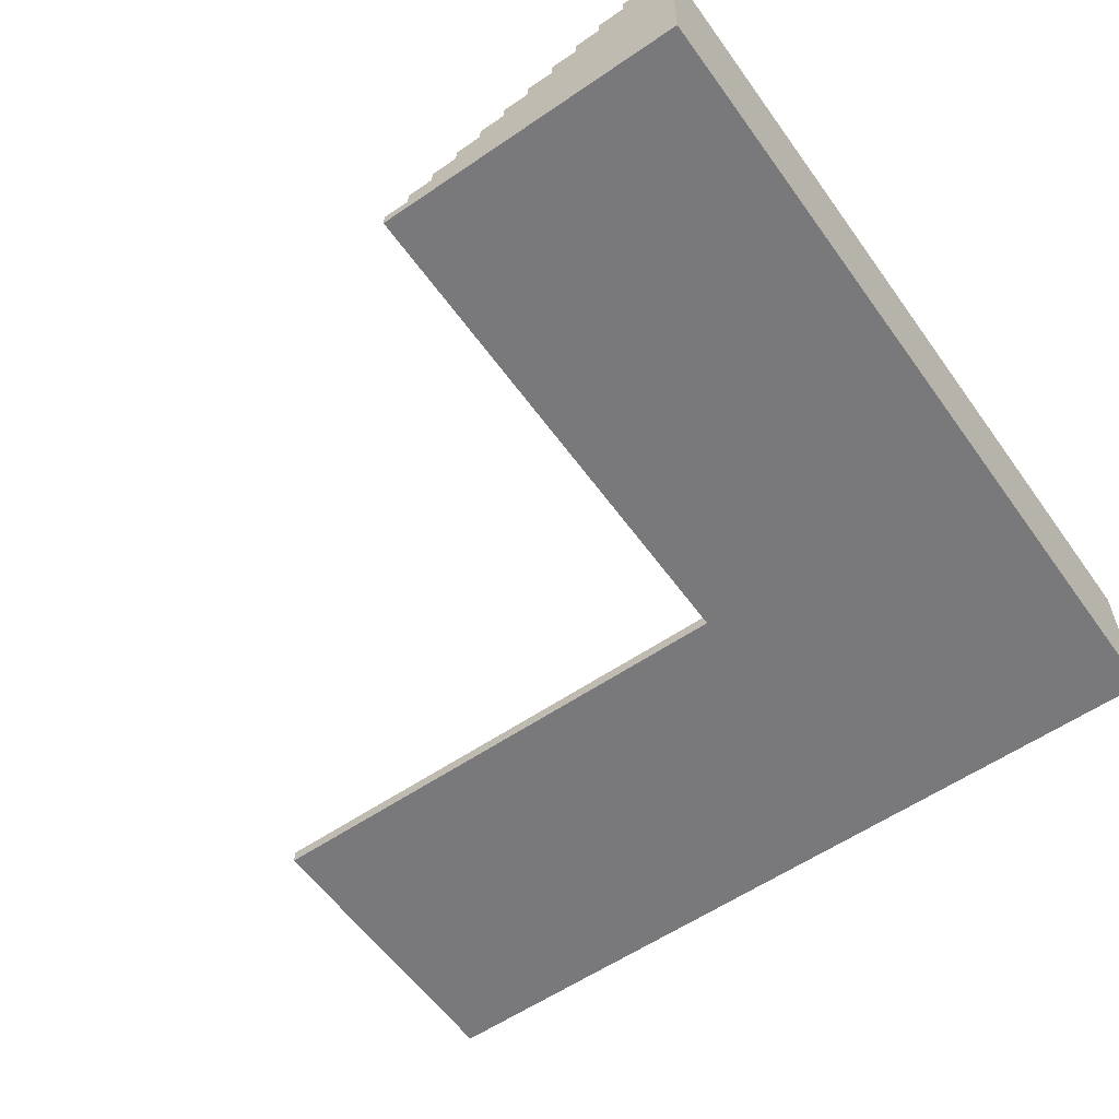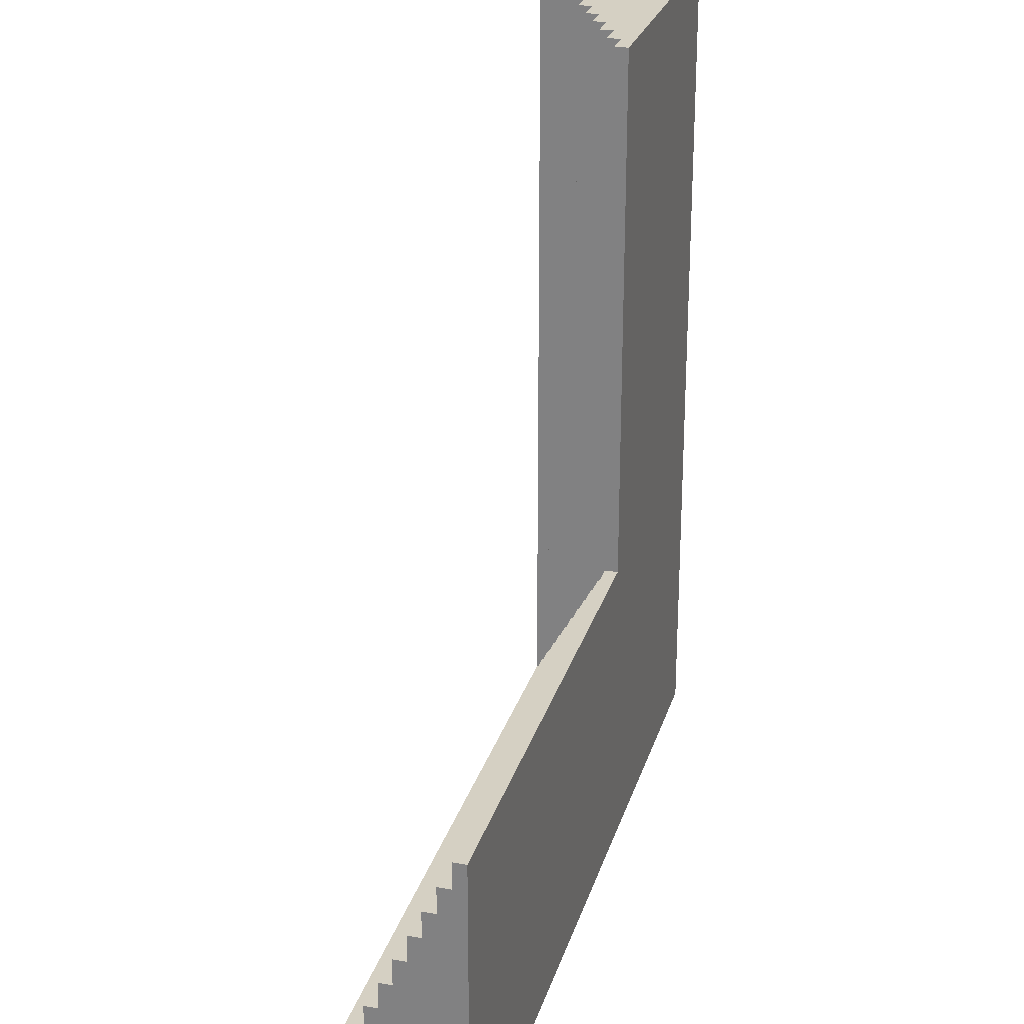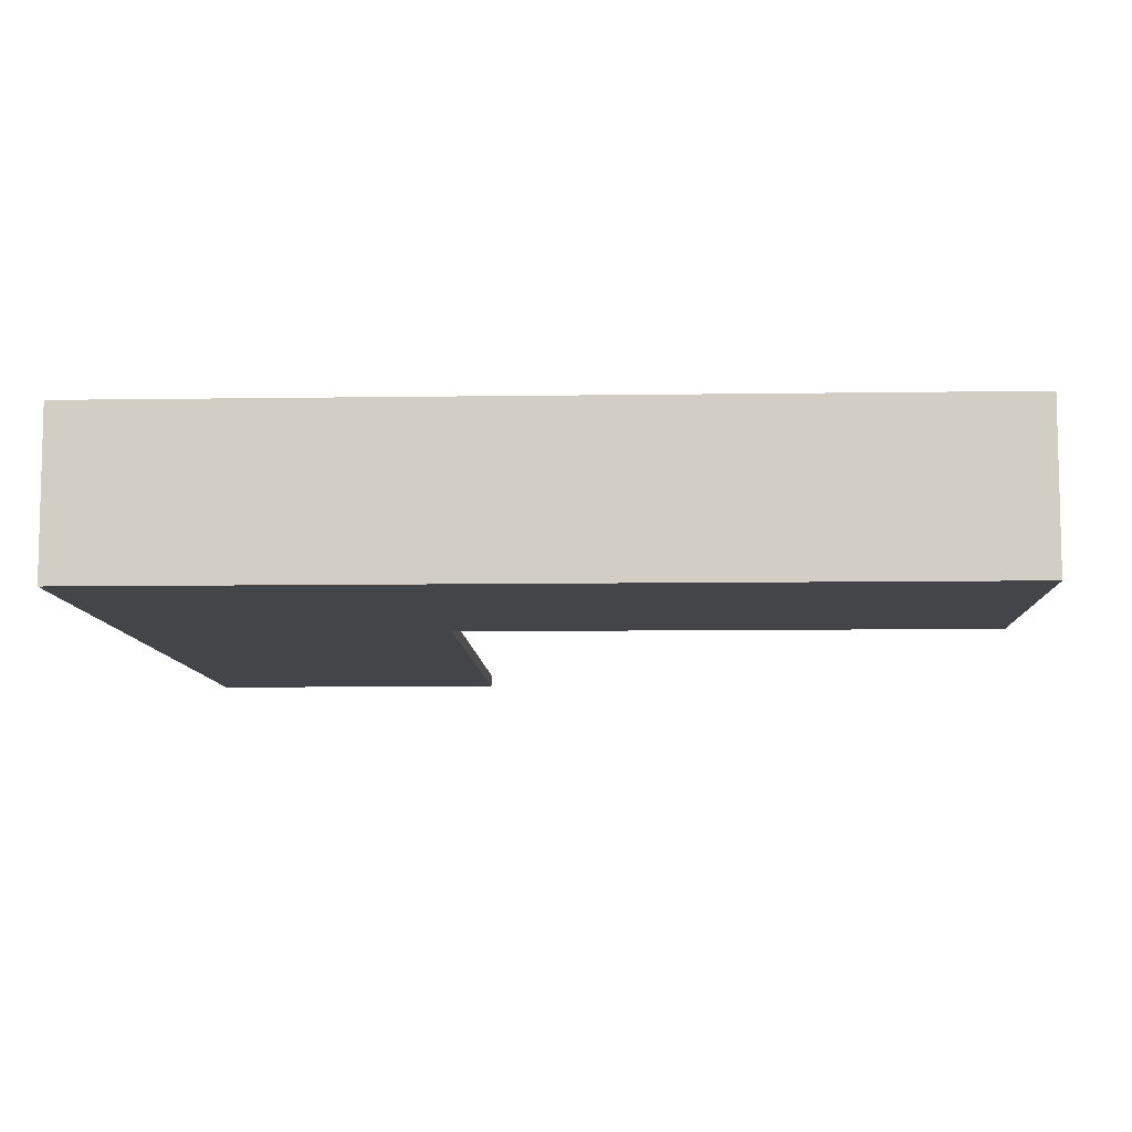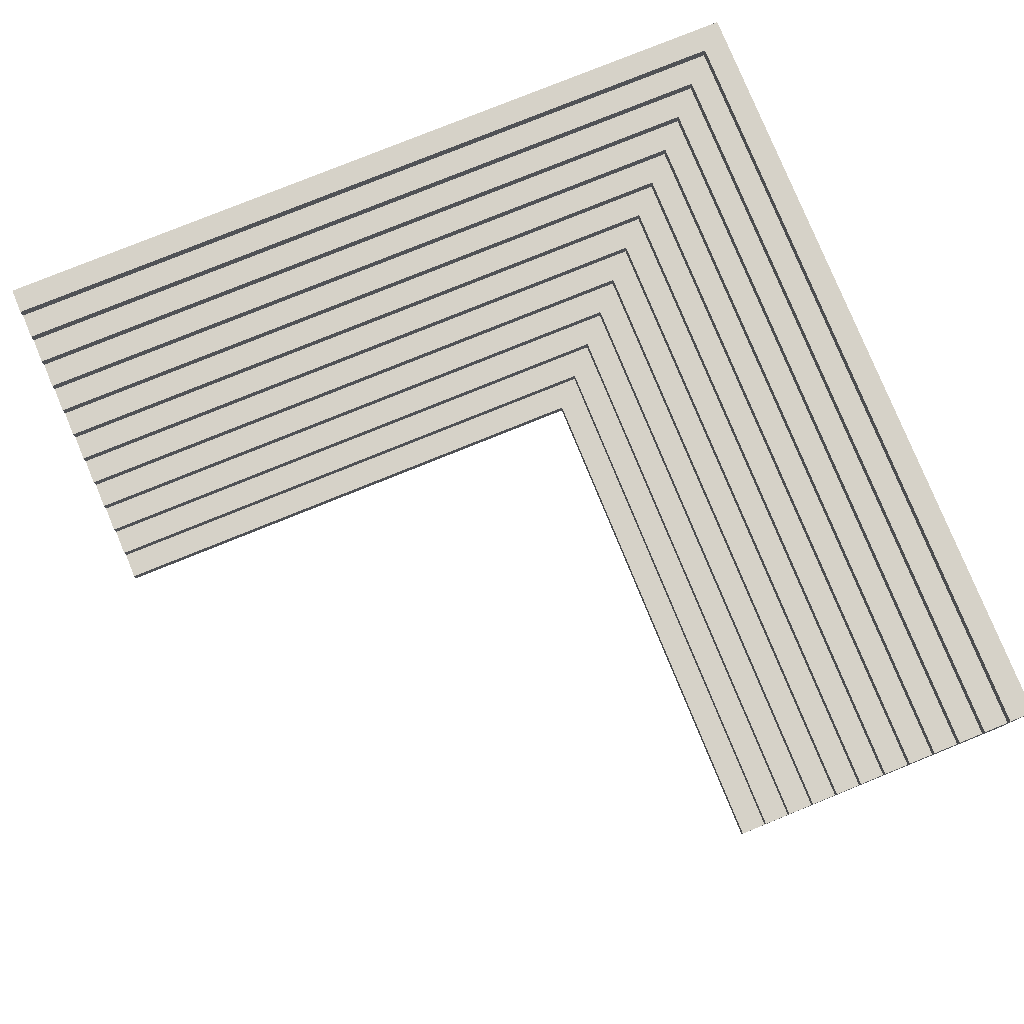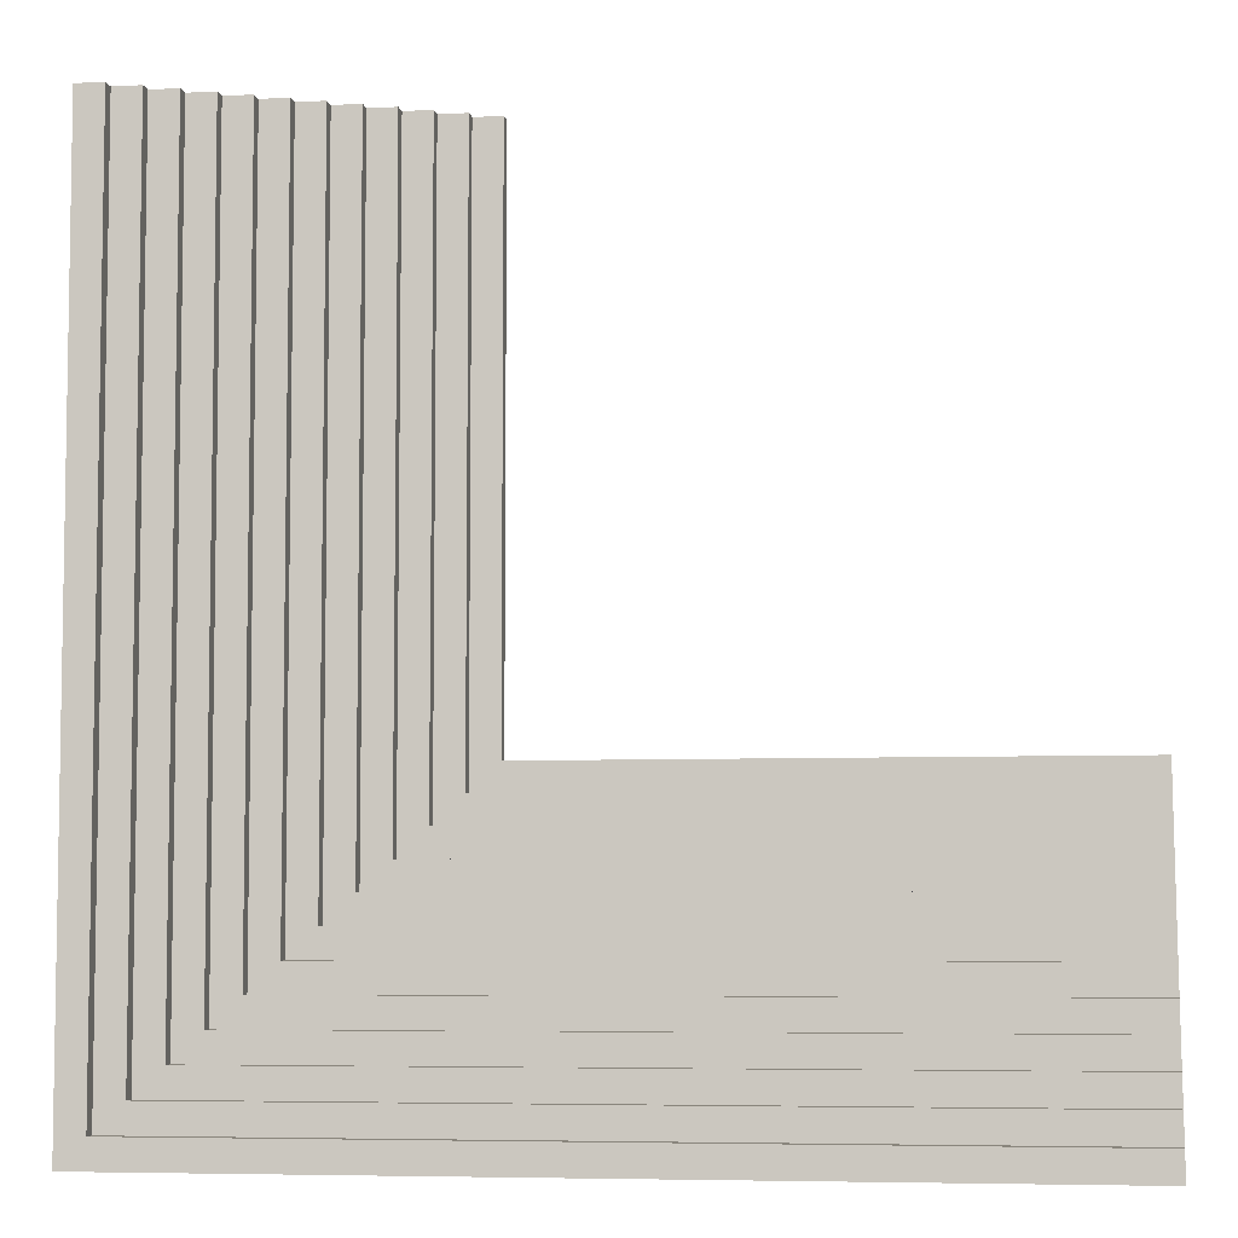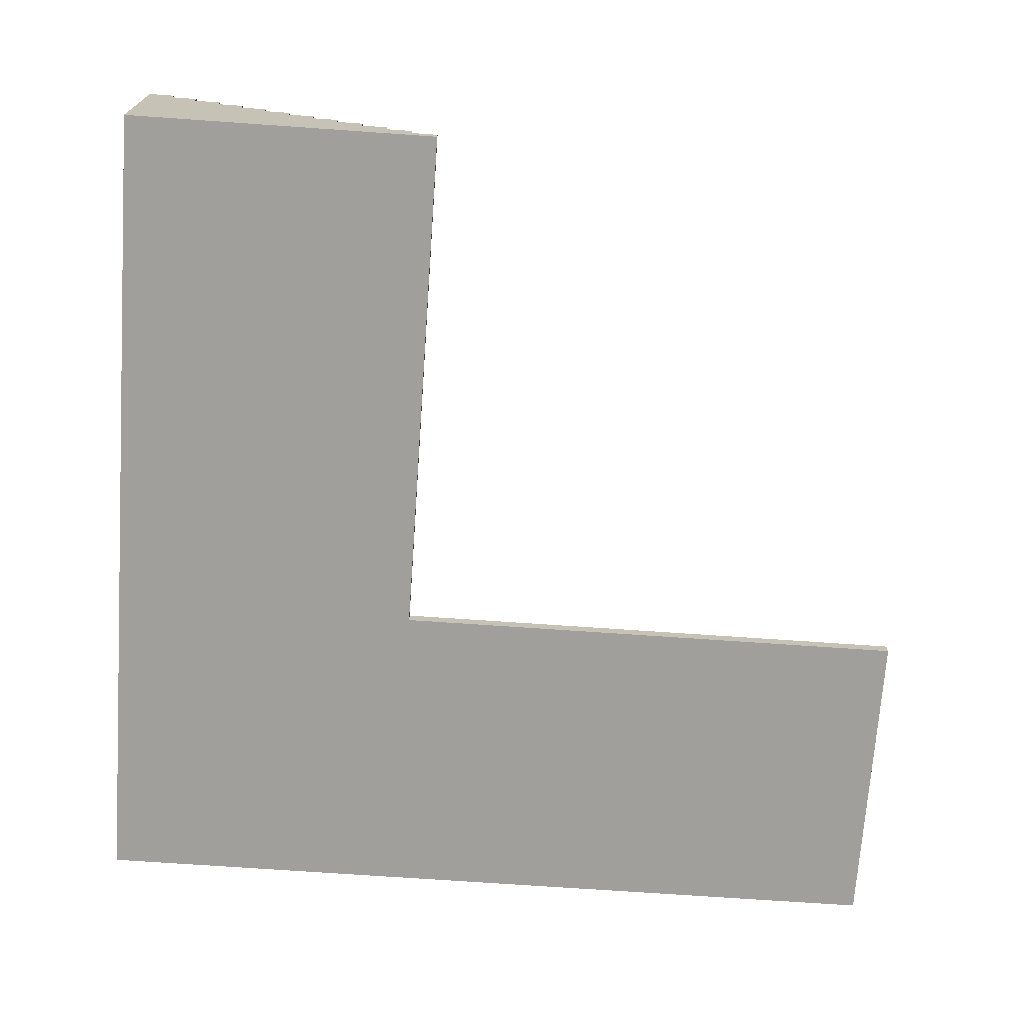
<metadata>
{"format":"obj","ext":"obj","renderer":"f3d","projection":"perspective","resolution":1024,"background":"white","views":[{"elev":-57.9,"azim":35.3,"up":"+Y"},{"elev":26.1,"azim":-74.6,"up":"+Z"},{"elev":-8.7,"azim":-177.7,"up":"+Y"},{"elev":78.2,"azim":-22.1,"up":"+Y"},{"elev":-5.9,"azim":-171.2,"up":"+Z"},{"elev":-71.2,"azim":-94.0,"up":"+Y"}]}
</metadata>
<code>
o
v -3.2 -3.2 -0.8
v -3.2 -3.2 -1.4
v -3.2 -3.2 -3.2
v -3.2 -3.1 -0.8
v -3.2 -3.1 -1
v -3.2 -3.1 -1.4
v -3.2 -3.1 -1.6
v -3.2 -3 -1
v -3.2 -3 -1.2
v -3.2 -3 -1.6
v -3.2 -3 -1.8
v -3.2 -2.9 -1.2
v -3.2 -2.9 -1.4
v -3.2 -2.9 -1.8
v -3.2 -2.9 -2
v -3.2 -2.8 -1.4
v -3.2 -2.8 -1.6
v -3.2 -2.8 -2
v -3.2 -2.8 -2.2
v -3.2 -2.7 -1.6
v -3.2 -2.7 -1.8
v -3.2 -2.7 -2.2
v -3.2 -2.7 -2.4
v -3.2 -2.6 -1.8
v -3.2 -2.6 -2
v -3.2 -2.6 -2.4
v -3.2 -2.6 -2.6
v -3.2 -2.5 -2
v -3.2 -2.5 -2.2
v -3.2 -2.5 -2.6
v -3.2 -2.5 -2.8
v -3.2 -2.4 -2.2
v -3.2 -2.4 -2.4
v -3.2 -2.4 -2.8
v -3.2 -2.4 -3
v -3.2 -2.3 -2.4
v -3.2 -2.3 -2.6
v -3.2 -2.3 -3
v -3.2 -2.3 -3.2
v -3.2 -2.2 -2.6
v -3.2 -2.2 -2.8
v -3.2 -2.1 -2.8
v -3.2 -2.1 -3
v -3.2 -2 -3
v -3.2 -2 -3.2
v 0.8 -3.2 3.2
v 0.8 -3.2 -0.8
v 0.8 -3.1 3.2
v 0.8 -3.1 -0.8
v 1 -3.1 3.2
v 1 -3.1 -1
v 1 -3 3.2
v 1 -3 -1
v 1.2 -3 3.2
v 1.2 -3 -1.2
v 1.2 -2.9 3.2
v 1.2 -2.9 -1.2
v 1.4 -2.9 3.2
v 1.4 -2.9 -1.4
v 1.4 -2.8 3.2
v 1.4 -2.8 -1.4
v 1.6 -2.8 3.2
v 1.6 -2.8 -1.6
v 1.6 -2.7 3.2
v 1.6 -2.7 -1.6
v 1.8 -2.7 3.2
v 1.8 -2.7 -1.8
v 1.8 -2.6 3.2
v 1.8 -2.6 -1.8
v 2 -2.6 3.2
v 2 -2.6 -2
v 2 -2.5 3.2
v 2 -2.5 -2
v 2.2 -2.5 3.2
v 2.2 -2.5 -2.2
v 2.2 -2.4 3.2
v 2.2 -2.4 -2.2
v 2.4 -2.4 3.2
v 2.4 -2.4 -2.4
v 2.4 -2.3 3.2
v 2.4 -2.3 -2.4
v 2.6 -2.3 3.2
v 2.6 -2.3 -2.6
v 2.6 -2.2 3.2
v 2.6 -2.2 -2.6
v 2.8 -2.2 3.2
v 2.8 -2.2 -2.8
v 2.8 -2.1 3.2
v 2.8 -2.1 -2.8
v 3 -2.1 3.2
v 3 -2.1 -3
v 3 -2 3.2
v 3 -2 -3
v 3.2 -3.2 3.2
v 3.2 -3.2 -3.2
v 3.2 -2.3 3.2
v 3.2 -2.3 -3.2
v 3.2 -2 3.2
v 3.2 -2 -3.2
v 0.8 -3.2 3.2
v 0.8 -3.1 3.2
v 1 -3.1 3.2
v 1 -3 3.2
v 1.2 -3 3.2
v 1.2 -2.9 3.2
v 1.4 -3.2 3.2
v 1.4 -3.1 3.2
v 1.4 -2.9 3.2
v 1.4 -2.8 3.2
v 1.6 -3.1 3.2
v 1.6 -3 3.2
v 1.6 -2.8 3.2
v 1.6 -2.7 3.2
v 1.8 -3 3.2
v 1.8 -2.9 3.2
v 1.8 -2.7 3.2
v 1.8 -2.6 3.2
v 2 -2.9 3.2
v 2 -2.8 3.2
v 2 -2.6 3.2
v 2 -2.5 3.2
v 2.2 -2.8 3.2
v 2.2 -2.7 3.2
v 2.2 -2.5 3.2
v 2.2 -2.4 3.2
v 2.4 -2.7 3.2
v 2.4 -2.6 3.2
v 2.4 -2.4 3.2
v 2.4 -2.3 3.2
v 2.6 -2.6 3.2
v 2.6 -2.5 3.2
v 2.6 -2.3 3.2
v 2.6 -2.2 3.2
v 2.8 -2.5 3.2
v 2.8 -2.4 3.2
v 2.8 -2.2 3.2
v 2.8 -2.1 3.2
v 3 -2.4 3.2
v 3 -2.3 3.2
v 3 -2.1 3.2
v 3 -2 3.2
v 3.2 -3.2 3.2
v 3.2 -2.3 3.2
v 3.2 -2 3.2
v -3.2 -3.2 -0.8
v -3.2 -3.1 -0.8
v 0.8 -3.2 -0.8
v 0.8 -3.1 -0.8
v -3.2 -3.1 -1
v -3.2 -3 -1
v 1 -3.1 -1
v 1 -3 -1
v -3.2 -3 -1.2
v -3.2 -2.9 -1.2
v 1.2 -3 -1.2
v 1.2 -2.9 -1.2
v -3.2 -2.9 -1.4
v -3.2 -2.8 -1.4
v 1.4 -2.9 -1.4
v 1.4 -2.8 -1.4
v -3.2 -2.8 -1.6
v -3.2 -2.7 -1.6
v 1.6 -2.8 -1.6
v 1.6 -2.7 -1.6
v -3.2 -2.7 -1.8
v -3.2 -2.6 -1.8
v 1.8 -2.7 -1.8
v 1.8 -2.6 -1.8
v -3.2 -2.6 -2
v -3.2 -2.5 -2
v 2 -2.6 -2
v 2 -2.5 -2
v -3.2 -2.5 -2.2
v -3.2 -2.4 -2.2
v 2.2 -2.5 -2.2
v 2.2 -2.4 -2.2
v -3.2 -2.4 -2.4
v -3.2 -2.3 -2.4
v 2.4 -2.4 -2.4
v 2.4 -2.3 -2.4
v -3.2 -2.3 -2.6
v -3.2 -2.2 -2.6
v 2.6 -2.3 -2.6
v 2.6 -2.2 -2.6
v -3.2 -2.2 -2.8
v -3.2 -2.1 -2.8
v 2.8 -2.2 -2.8
v 2.8 -2.1 -2.8
v -3.2 -2.1 -3
v -3.2 -2 -3
v 3 -2.1 -3
v 3 -2 -3
v -3.2 -3.2 -3.2
v -3.2 -2.3 -3.2
v -3.2 -2 -3.2
v 3.2 -3.2 -3.2
v 3.2 -2.3 -3.2
v 3.2 -2 -3.2
v 0.8 -3.2 3.2
v 1.4 -3.2 3.2
v 3.2 -3.2 3.2
v -3.2 -3.2 -0.8
v 0.8 -3.2 -0.8
v -3.2 -3.2 -1.4
v 0.8 -3.2 -1.4
v 0.8 -3.2 -3
v 1.4 -3.2 -3
v -3.2 -3.2 -3.2
v 3.2 -3.2 -3.2
v 0.8 -3.1 3.2
v 1 -3.1 3.2
v -3.2 -3.1 -0.8
v 0.8 -3.1 -0.8
v -3.2 -3.1 -1
v 1 -3.1 -1
v 1 -3 3.2
v 1.2 -3 3.2
v -3.2 -3 -1
v 1 -3 -1
v -3.2 -3 -1.2
v 1.2 -3 -1.2
v 1.2 -2.9 3.2
v 1.4 -2.9 3.2
v -3.2 -2.9 -1.2
v 1.2 -2.9 -1.2
v -3.2 -2.9 -1.4
v 1.4 -2.9 -1.4
v 1.4 -2.8 3.2
v 1.6 -2.8 3.2
v -3.2 -2.8 -1.4
v 1.4 -2.8 -1.4
v -3.2 -2.8 -1.6
v 1.6 -2.8 -1.6
v 1.6 -2.7 3.2
v 1.8 -2.7 3.2
v -3.2 -2.7 -1.6
v 1.6 -2.7 -1.6
v -3.2 -2.7 -1.8
v 1.8 -2.7 -1.8
v 1.8 -2.6 3.2
v 2 -2.6 3.2
v -3.2 -2.6 -1.8
v 1.8 -2.6 -1.8
v -3.2 -2.6 -2
v 2 -2.6 -2
v 2 -2.5 3.2
v 2.2 -2.5 3.2
v -3.2 -2.5 -2
v 2 -2.5 -2
v -3.2 -2.5 -2.2
v 2.2 -2.5 -2.2
v 2.2 -2.4 3.2
v 2.4 -2.4 3.2
v -3.2 -2.4 -2.2
v 2.2 -2.4 -2.2
v -3.2 -2.4 -2.4
v 2.4 -2.4 -2.4
v 2.4 -2.3 3.2
v 2.6 -2.3 3.2
v -3.2 -2.3 -2.4
v 2.4 -2.3 -2.4
v -3.2 -2.3 -2.6
v 2.6 -2.3 -2.6
v 2.6 -2.2 3.2
v 2.8 -2.2 3.2
v -3.2 -2.2 -2.6
v 2.6 -2.2 -2.6
v -3.2 -2.2 -2.8
v 2.8 -2.2 -2.8
v 2.8 -2.1 3.2
v 3 -2.1 3.2
v -3.2 -2.1 -2.8
v 2.8 -2.1 -2.8
v -3.2 -2.1 -3
v 3 -2.1 -3
v 3 -2 3.2
v 3.2 -2 3.2
v -3.2 -2 -3
v 3 -2 -3
v -3.2 -2 -3.2
v 3.2 -2 -3.2
f 4 2 1
f 5 2 4
f 6 3 2
f 6 2 5
f 7 3 6
f 8 6 5
f 8 7 6
f 9 7 8
f 10 3 7
f 10 7 9
f 11 3 10
f 12 10 9
f 12 11 10
f 13 11 12
f 14 3 11
f 14 11 13
f 15 3 14
f 16 14 13
f 16 15 14
f 17 15 16
f 18 3 15
f 18 15 17
f 19 3 18
f 20 18 17
f 20 19 18
f 21 19 20
f 22 3 19
f 22 19 21
f 23 3 22
f 24 22 21
f 24 23 22
f 25 23 24
f 26 3 23
f 26 23 25
f 27 3 26
f 28 26 25
f 28 27 26
f 29 27 28
f 30 3 27
f 30 27 29
f 31 3 30
f 32 30 29
f 32 31 30
f 33 31 32
f 34 3 31
f 34 31 33
f 35 3 34
f 36 34 33
f 36 35 34
f 37 35 36
f 38 3 35
f 38 35 37
f 39 3 38
f 40 38 37
f 40 39 38
f 41 39 40
f 42 39 41
f 43 39 42
f 44 39 43
f 45 39 44
f 48 47 46
f 49 47 48
f 52 51 50
f 53 51 52
f 56 55 54
f 57 55 56
f 60 59 58
f 61 59 60
f 64 63 62
f 65 63 64
f 68 67 66
f 69 67 68
f 72 71 70
f 73 71 72
f 76 75 74
f 77 75 76
f 80 79 78
f 81 79 80
f 84 83 82
f 85 83 84
f 88 87 86
f 89 87 88
f 92 91 90
f 93 91 92
f 94 95 96
f 96 95 97
f 96 97 98
f 98 97 99
f 102 101 100
f 104 103 102
f 106 102 100
f 106 105 104
f 106 104 102
f 107 105 106
f 108 105 107
f 110 107 106
f 110 109 108
f 110 108 107
f 111 109 110
f 112 109 111
f 114 111 110
f 114 113 112
f 114 112 111
f 115 113 114
f 116 113 115
f 118 115 114
f 118 117 116
f 118 116 115
f 119 117 118
f 120 117 119
f 122 119 118
f 122 121 120
f 122 120 119
f 123 121 122
f 124 121 123
f 126 123 122
f 126 125 124
f 126 124 123
f 127 125 126
f 128 125 127
f 130 127 126
f 130 129 128
f 130 128 127
f 131 129 130
f 132 129 131
f 134 131 130
f 134 133 132
f 134 132 131
f 135 133 134
f 136 133 135
f 138 135 134
f 138 137 136
f 138 136 135
f 139 137 138
f 140 137 139
f 142 110 106
f 142 114 110
f 142 118 114
f 142 139 138
f 142 138 134
f 142 134 130
f 142 130 126
f 142 126 122
f 142 122 118
f 143 141 140
f 143 139 142
f 143 140 139
f 144 141 143
f 147 146 145
f 148 146 147
f 151 150 149
f 152 150 151
f 155 154 153
f 156 154 155
f 159 158 157
f 160 158 159
f 163 162 161
f 164 162 163
f 167 166 165
f 168 166 167
f 171 170 169
f 172 170 171
f 175 174 173
f 176 174 175
f 179 178 177
f 180 178 179
f 183 182 181
f 184 182 183
f 187 186 185
f 188 186 187
f 191 190 189
f 192 190 191
f 193 194 196
f 194 195 197
f 196 194 197
f 197 195 198
f 203 200 199
f 204 203 202
f 205 200 203
f 205 203 204
f 206 205 204
f 206 200 205
f 207 201 200
f 207 200 206
f 208 206 204
f 208 207 206
f 209 201 207
f 209 207 208
f 210 211 213
f 212 213 214
f 213 211 215
f 214 213 215
f 216 217 219
f 218 219 220
f 219 217 221
f 220 219 221
f 222 223 225
f 224 225 226
f 225 223 227
f 226 225 227
f 228 229 231
f 230 231 232
f 231 229 233
f 232 231 233
f 234 235 237
f 236 237 238
f 237 235 239
f 238 237 239
f 240 241 243
f 242 243 244
f 243 241 245
f 244 243 245
f 246 247 249
f 248 249 250
f 249 247 251
f 250 249 251
f 252 253 255
f 254 255 256
f 255 253 257
f 256 255 257
f 258 259 261
f 260 261 262
f 261 259 263
f 262 261 263
f 264 265 267
f 266 267 268
f 267 265 269
f 268 267 269
f 270 271 273
f 272 273 274
f 273 271 275
f 274 273 275
f 276 277 279
f 278 279 280
f 279 277 281
f 280 279 281

</code>
